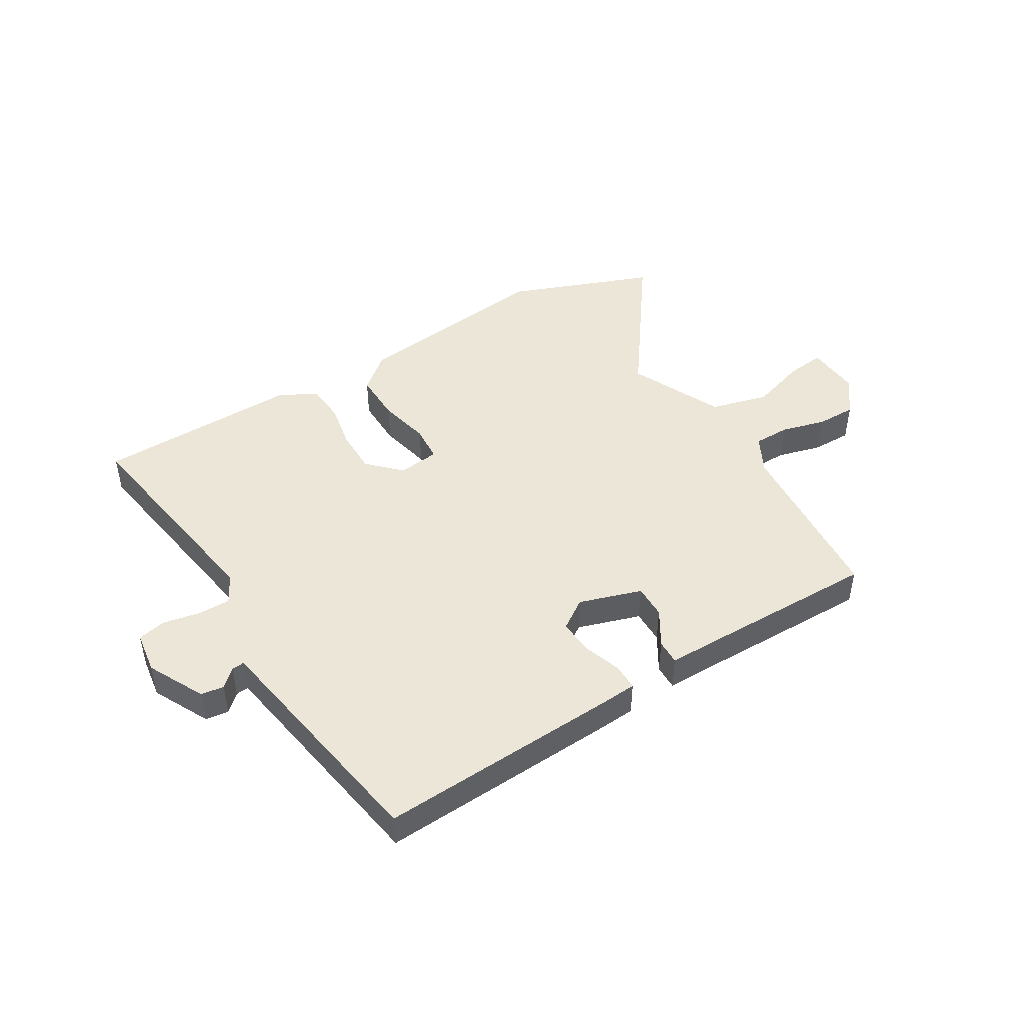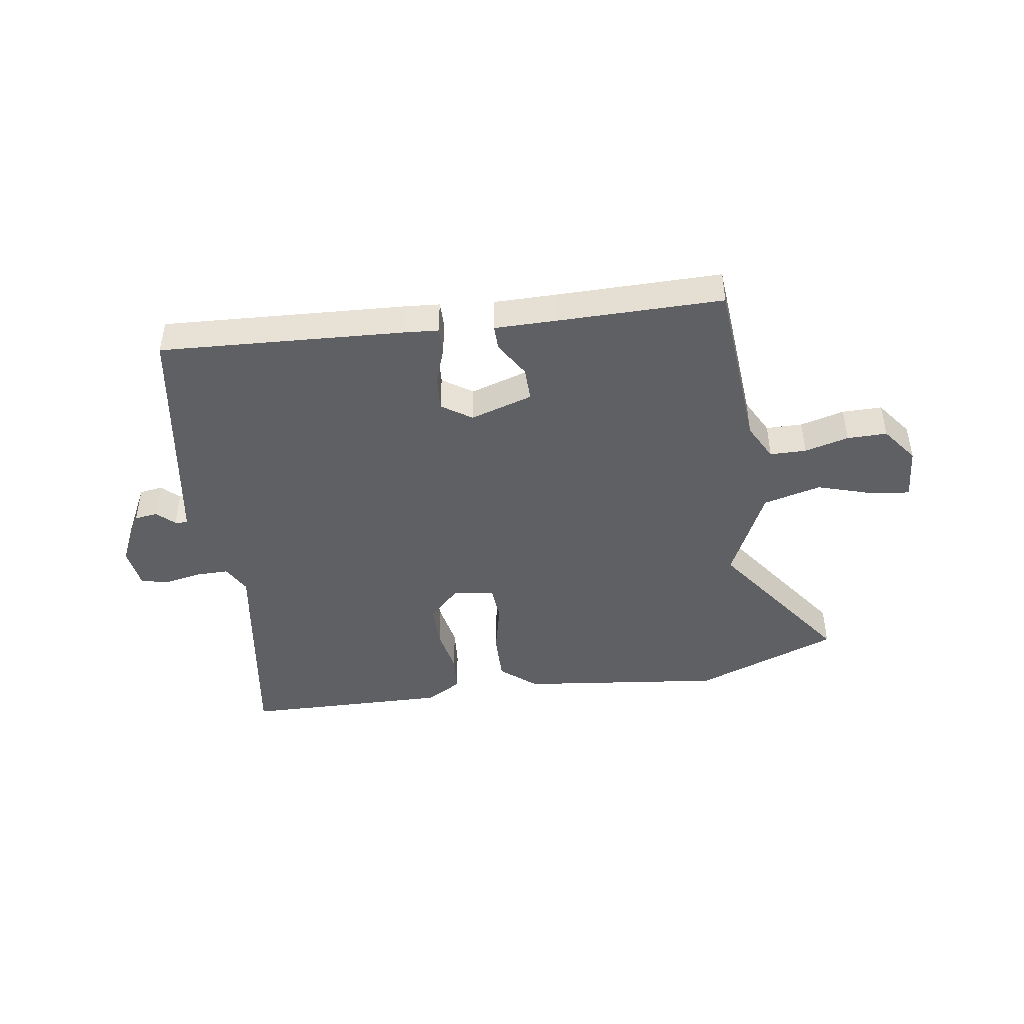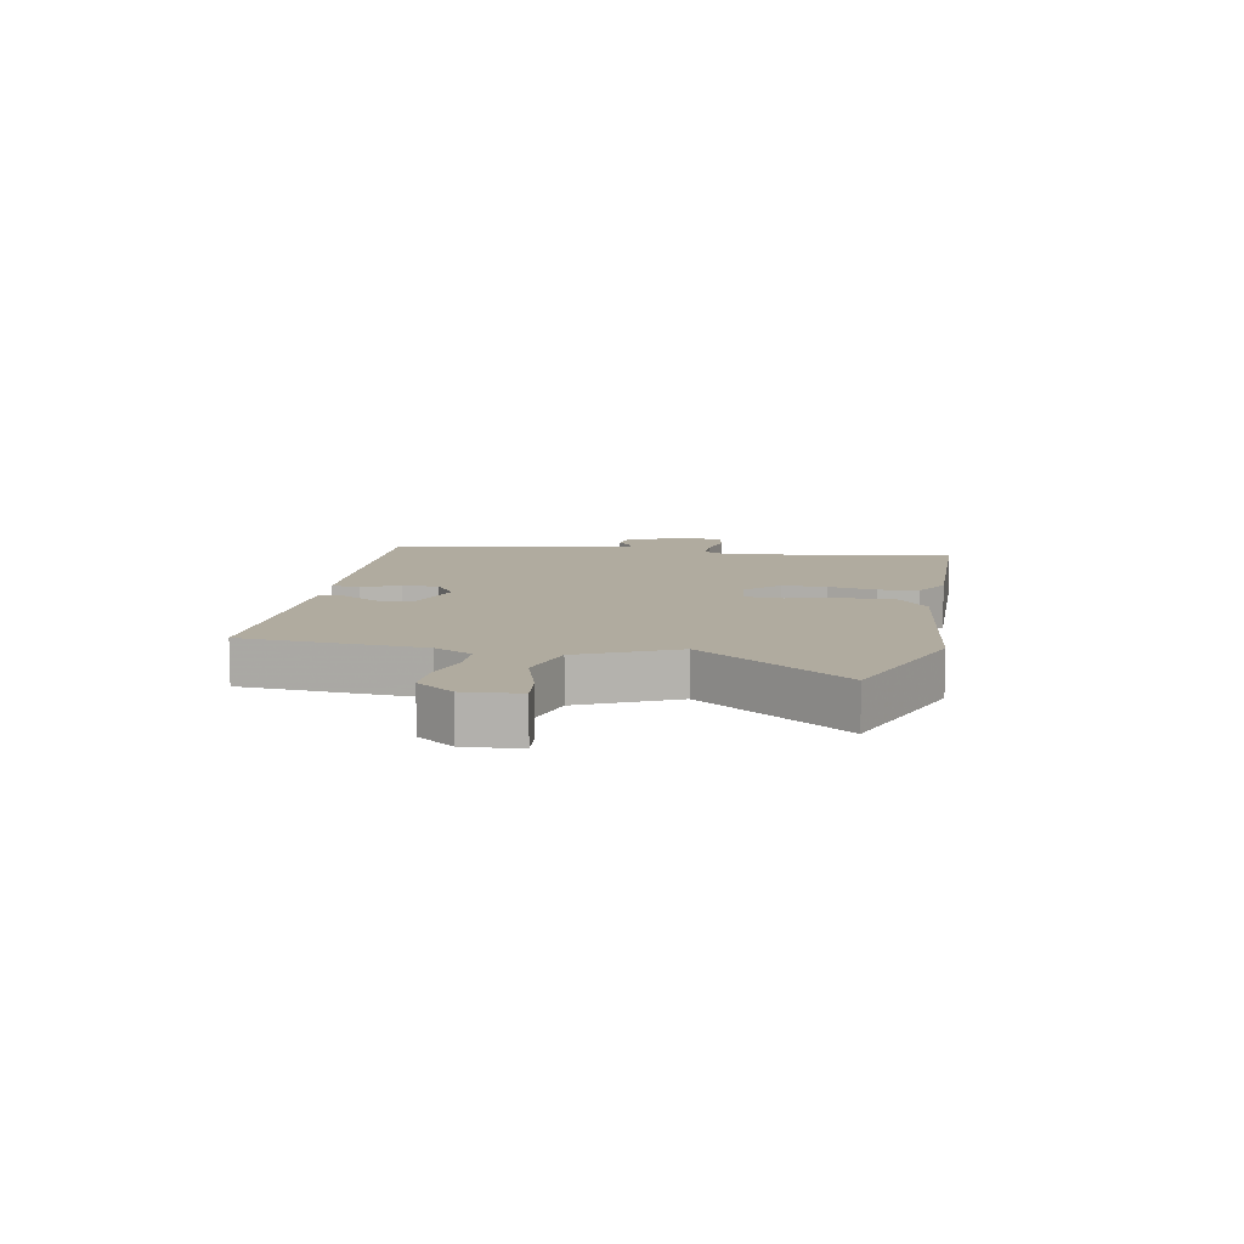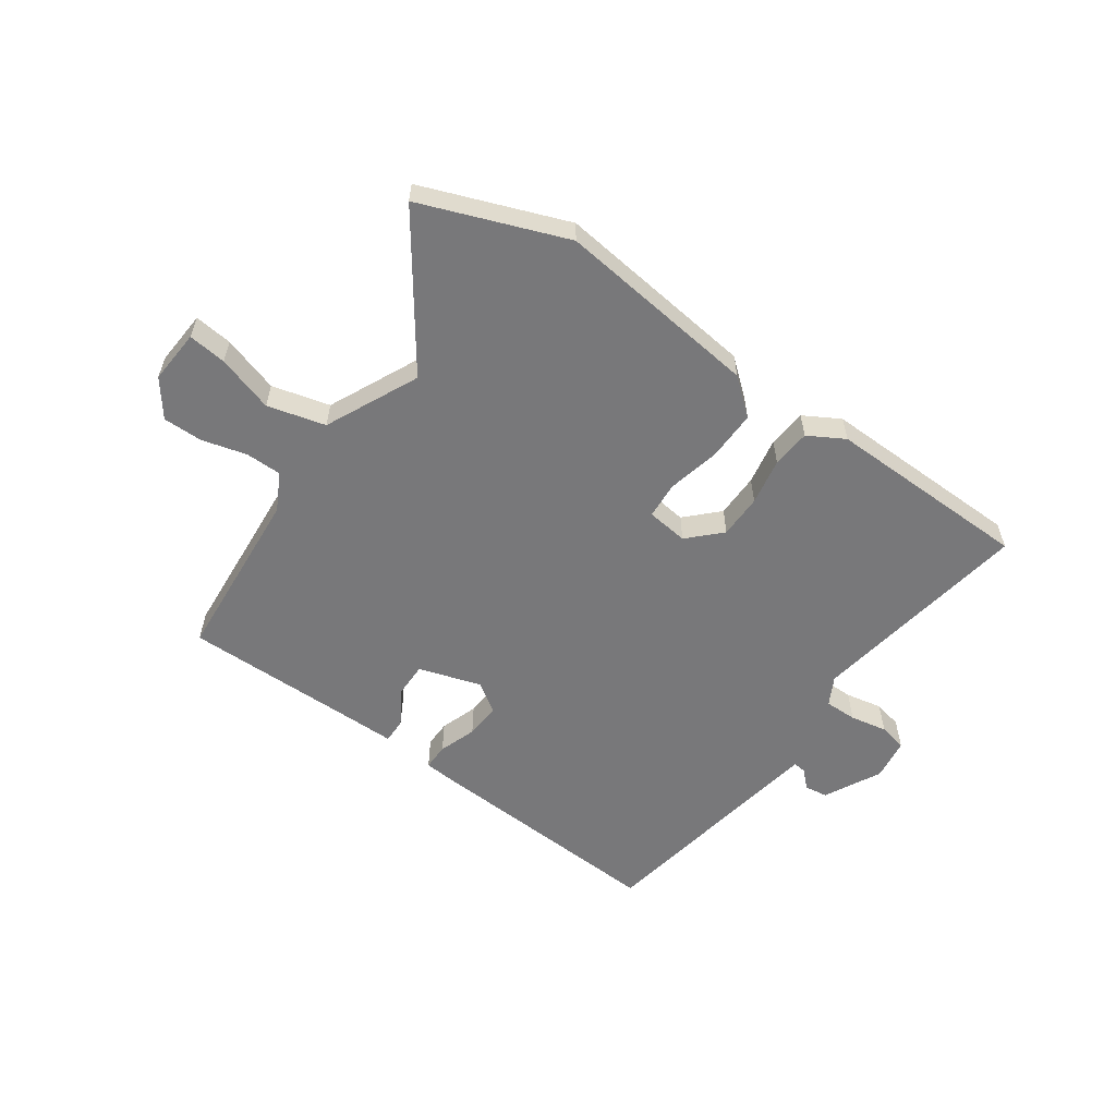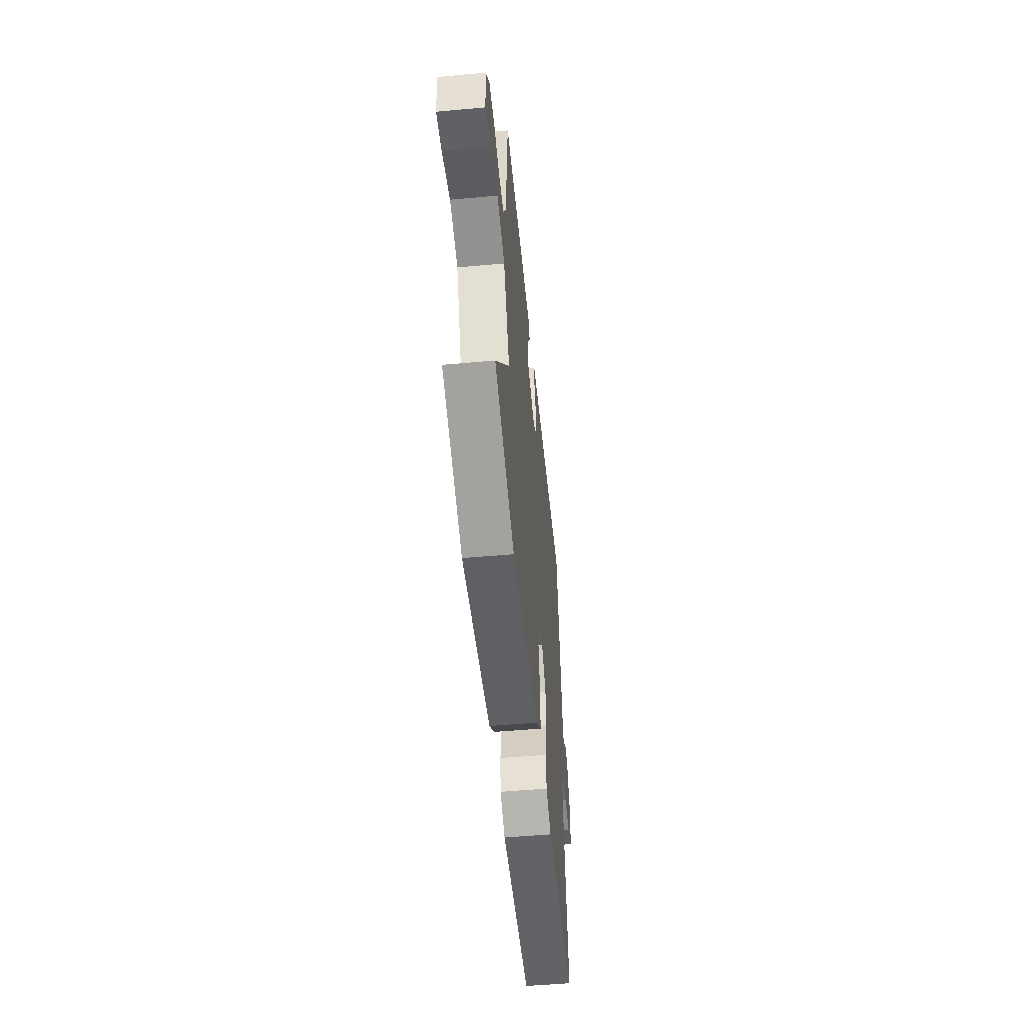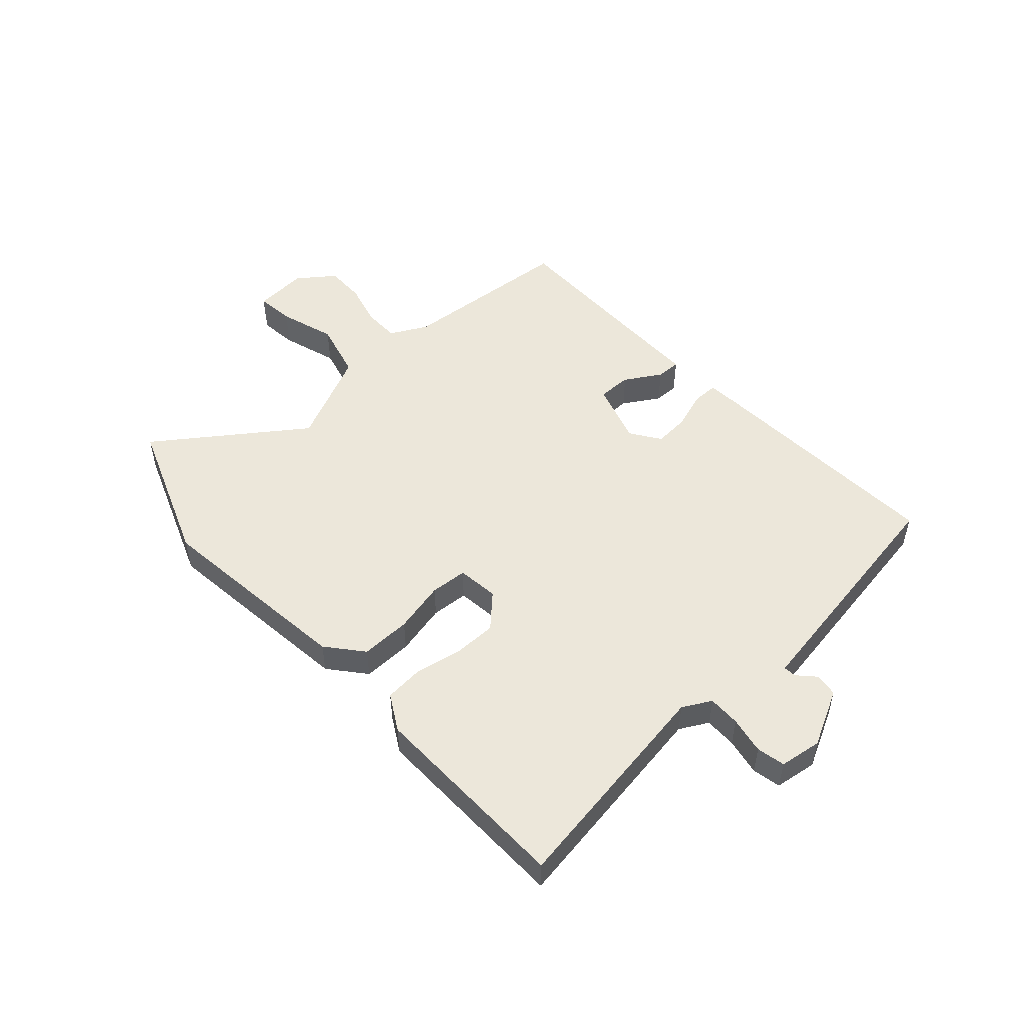
<metadata>
{"format":"obj","ext":"obj","renderer":"f3d","projection":"perspective","resolution":1024,"background":"white","views":[{"elev":46.3,"azim":-31.5,"up":"+Y"},{"elev":-44.5,"azim":8.1,"up":"+Y"},{"elev":9.7,"azim":100.3,"up":"+Y"},{"elev":-57.5,"azim":144.4,"up":"+Y"},{"elev":-51.6,"azim":95.6,"up":"+Z"},{"elev":50.9,"azim":-132.6,"up":"+Y"}]}
</metadata>
<code>
v 0.661 0.07 -0.437
v 0.412 0.07 -0.534
v 0.06 0.07 -0.495
v -0.002 0.07 -0.444
v -0.001 0.07 -0.357
v 0.019 0.07 -0.267
v 0.014 0.07 -0.203
v -0.058 0.07 -0.195
v -0.111 0.07 -0.249
v -0.111 0.07 -0.325
v -0.095 0.07 -0.406
v -0.1 0.07 -0.473
v -0.162 0.07 -0.509
v -0.517 0.07 -0.505
v -0.459 0.07 -0.119
v -0.486 0.07 -0.07
v -0.542 0.07 -0.071
v -0.606 0.07 -0.084
v -0.655 0.07 -0.074
v -0.666 0.07 -0.001
v -0.617 0.07 0.097
v -0.577 0.07 0.103
v -0.547 0.07 0.075
v -0.525 0.07 0.073
v -0.512 0.07 0.155
v -0.459 0.07 0.492
v -0.035 0.07 0.472
v 0.023 0.07 0.468
v 0.023 0.07 0.422
v 0.001 0.07 0.357
v -0.003 0.07 0.296
v 0.049 0.07 0.261
v 0.157 0.07 0.296
v 0.156 0.07 0.355
v 0.118 0.07 0.417
v 0.117 0.07 0.46
v 0.225 0.07 0.461
v 0.51 0.07 0.465
v 0.536 0.07 0.16
v 0.57 0.07 0.096
v 0.633 0.07 0.096
v 0.709 0.07 0.117
v 0.778 0.07 0.118
v 0.825 0.07 0.056
v 0.819 0.07 -0.038
v 0.753 0.07 -0.031
v 0.655 0.07 -0.001
v 0.555 0.07 -0.028
v 0.481 0.07 -0.189
v 0.661 0 -0.437
v 0.412 0 -0.534
v 0.06 0 -0.495
v -0.002 0 -0.444
v -0.001 0 -0.357
v 0.019 0 -0.267
v 0.014 0 -0.203
v -0.058 0 -0.195
v -0.111 0 -0.249
v -0.111 0 -0.325
v -0.095 0 -0.406
v -0.1 0 -0.473
v -0.162 0 -0.509
v -0.517 0 -0.505
v -0.459 0 -0.119
v -0.486 0 -0.07
v -0.542 0 -0.071
v -0.606 0 -0.084
v -0.655 0 -0.074
v -0.666 0 -0.001
v -0.617 0 0.097
v -0.577 0 0.103
v -0.547 0 0.075
v -0.525 0 0.073
v -0.512 0 0.155
v -0.459 0 0.492
v -0.035 0 0.472
v 0.023 0 0.468
v 0.023 0 0.422
v 0.001 0 0.357
v -0.003 0 0.296
v 0.049 0 0.261
v 0.157 0 0.296
v 0.156 0 0.355
v 0.118 0 0.417
v 0.117 0 0.46
v 0.225 0 0.461
v 0.51 0 0.465
v 0.536 0 0.16
v 0.57 0 0.096
v 0.633 0 0.096
v 0.709 0 0.117
v 0.778 0 0.118
v 0.825 0 0.056
v 0.819 0 -0.038
v 0.753 0 -0.031
v 0.655 0 -0.001
v 0.555 0 -0.028
v 0.481 0 -0.189
f 44 45 46 47
f 44 47 48
f 41 42 43 44
f 40 41 44 48
f 39 40 48 49
f 37 38 39 49
f 34 35 36 37
f 33 34 37 49
f 27 28 29 30
f 25 26 27 30
f 24 25 30 31
f 20 21 22 23
f 20 23 24
f 17 18 19 20
f 16 17 20 24
f 15 16 24 31
f 10 11 12 13
f 9 10 13 14
f 8 9 14 15
f 3 4 5 6
f 3 6 7
f 49 1 2 3
f 32 33 49 3
f 7 8 15 31
f 3 7 31 32
f 96 95 94 93
f 97 96 93
f 93 92 91 90
f 97 93 90 89
f 98 97 89 88
f 98 88 87 86
f 86 85 84 83
f 98 86 83 82
f 79 78 77 76
f 79 76 75 74
f 80 79 74 73
f 72 71 70 69
f 73 72 69
f 69 68 67 66
f 73 69 66 65
f 80 73 65 64
f 62 61 60 59
f 63 62 59 58
f 64 63 58 57
f 55 54 53 52
f 56 55 52
f 52 51 50 98
f 52 98 82 81
f 80 64 57 56
f 81 80 56 52
f 1 50 51 2
f 2 51 52 3
f 3 52 53 4
f 4 53 54 5
f 5 54 55 6
f 6 55 56 7
f 7 56 57 8
f 8 57 58 9
f 9 58 59 10
f 10 59 60 11
f 11 60 61 12
f 12 61 62 13
f 13 62 63 14
f 14 63 64 15
f 15 64 65 16
f 16 65 66 17
f 17 66 67 18
f 18 67 68 19
f 19 68 69 20
f 20 69 70 21
f 21 70 71 22
f 22 71 72 23
f 23 72 73 24
f 24 73 74 25
f 25 74 75 26
f 26 75 76 27
f 27 76 77 28
f 28 77 78 29
f 29 78 79 30
f 30 79 80 31
f 31 80 81 32
f 32 81 82 33
f 33 82 83 34
f 34 83 84 35
f 35 84 85 36
f 36 85 86 37
f 37 86 87 38
f 38 87 88 39
f 39 88 89 40
f 40 89 90 41
f 41 90 91 42
f 42 91 92 43
f 43 92 93 44
f 44 93 94 45
f 45 94 95 46
f 46 95 96 47
f 47 96 97 48
f 48 97 98 49
f 49 98 50 1

</code>
